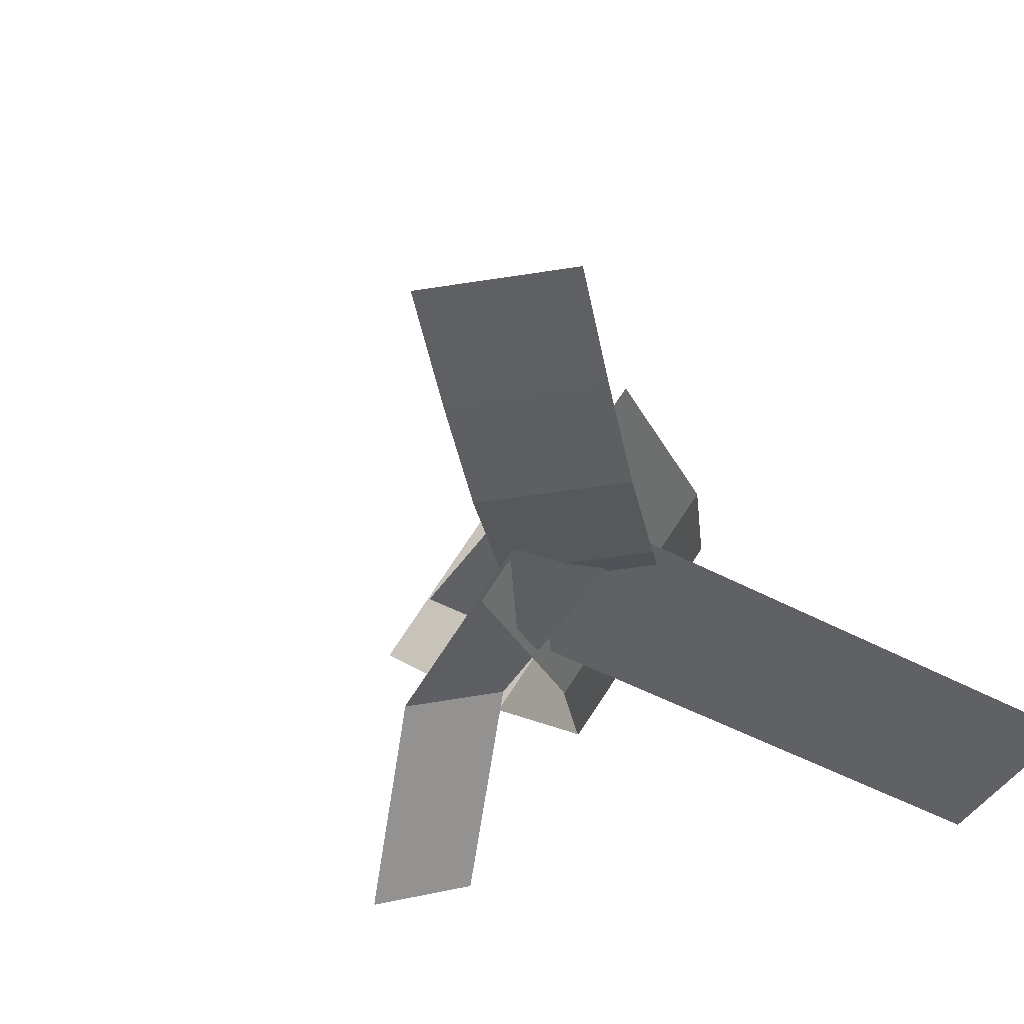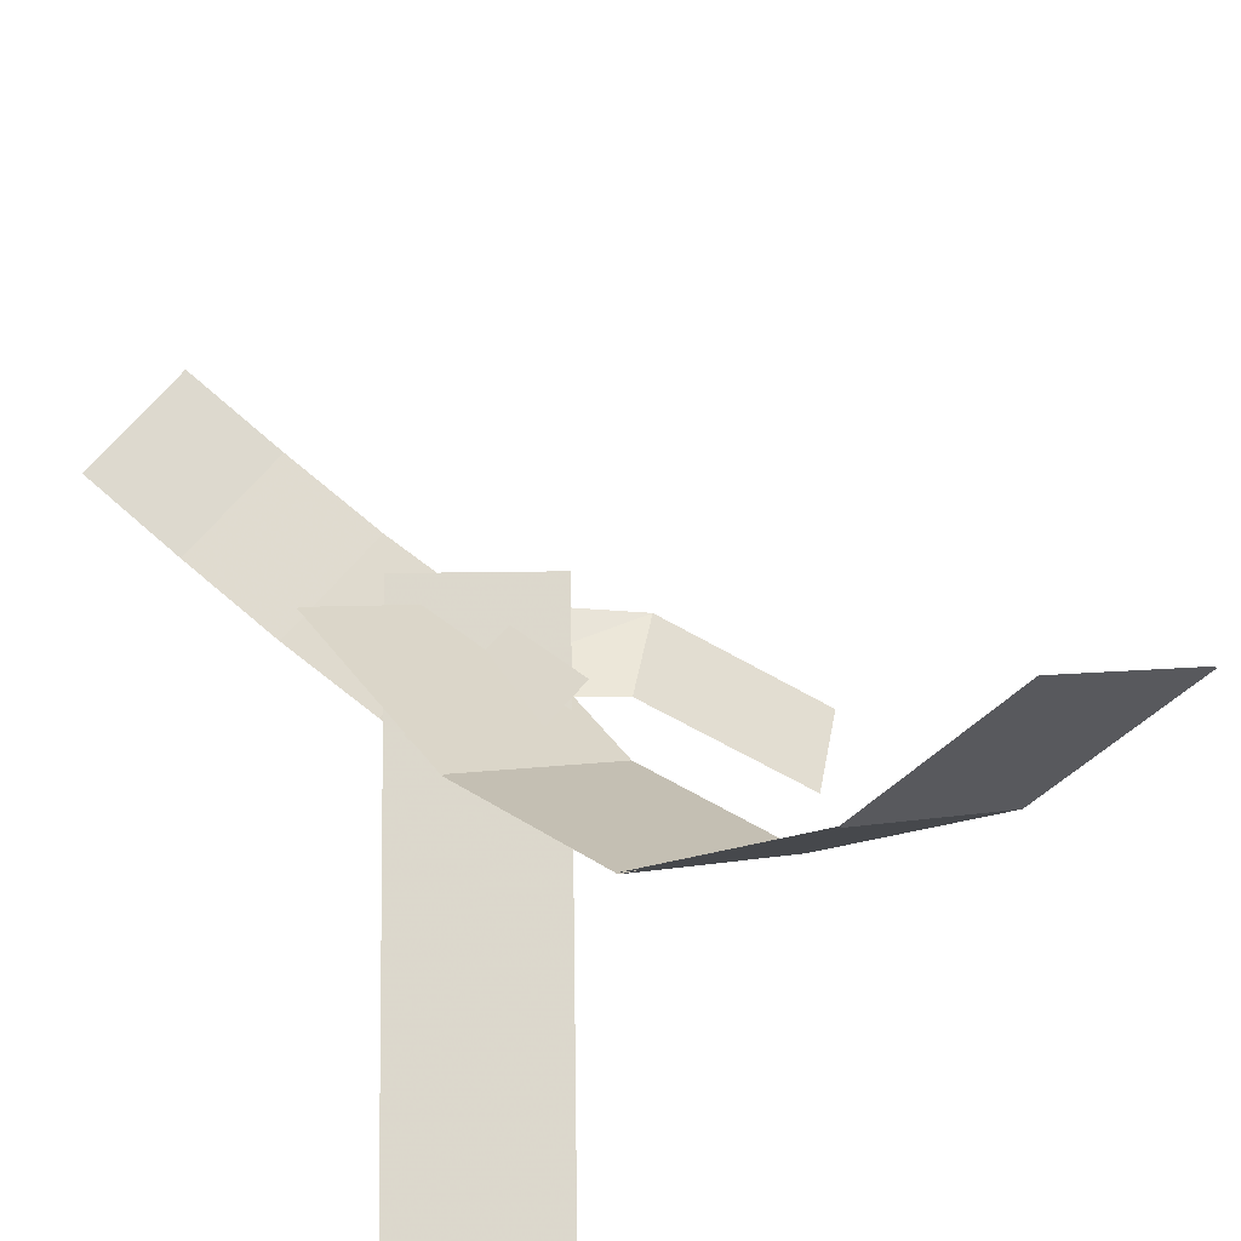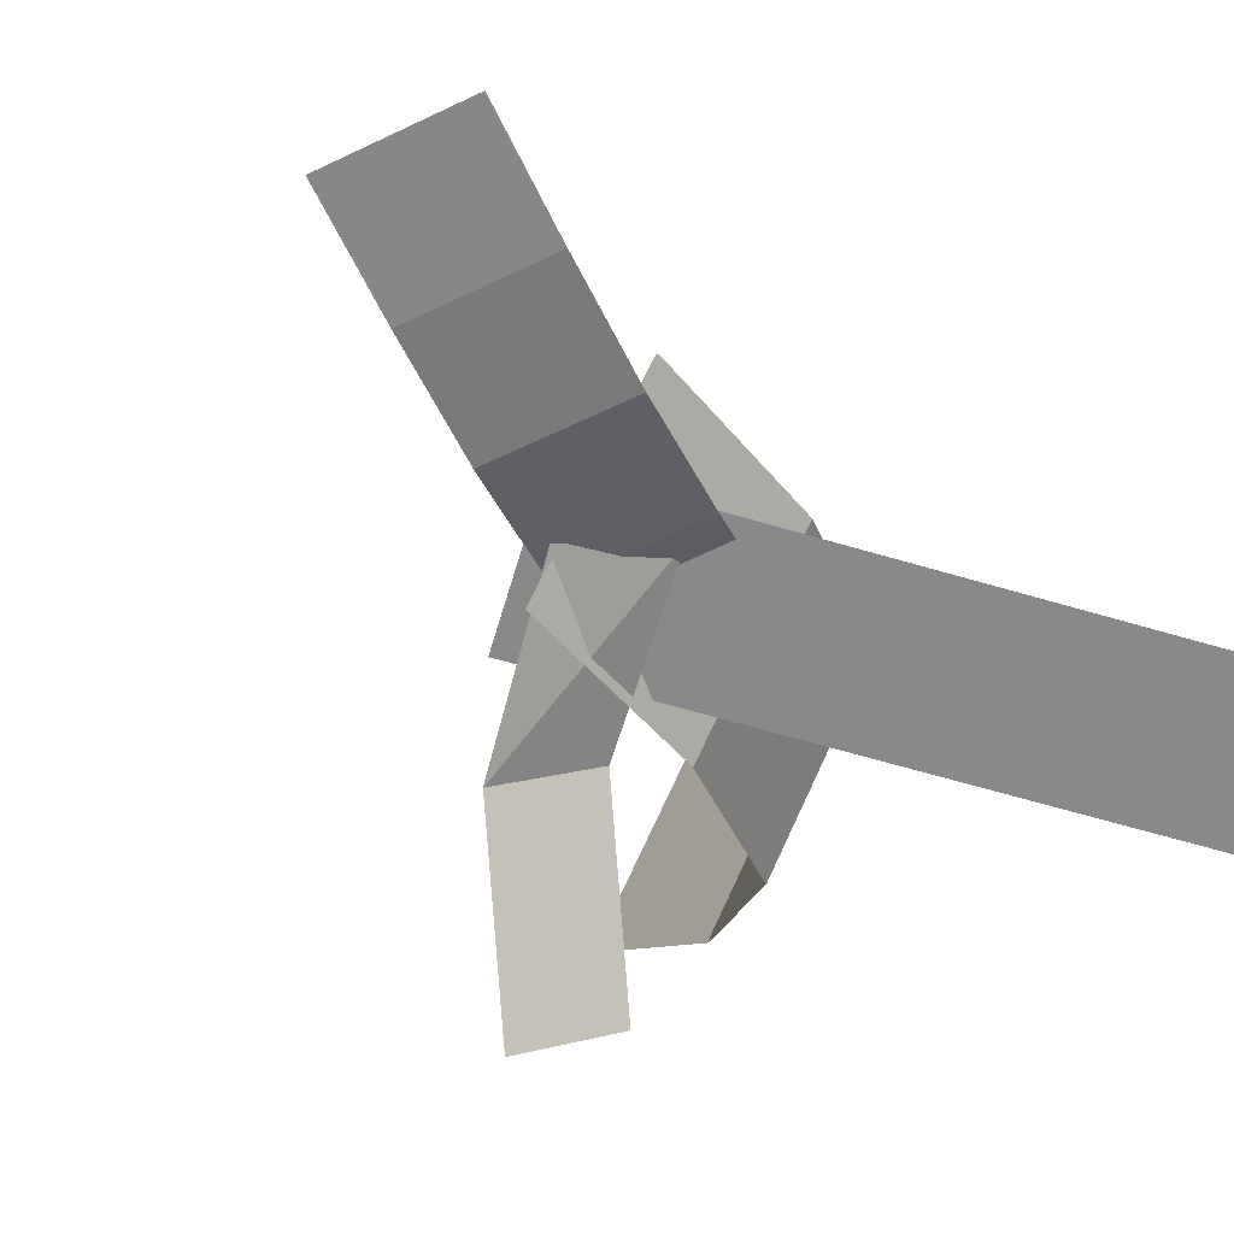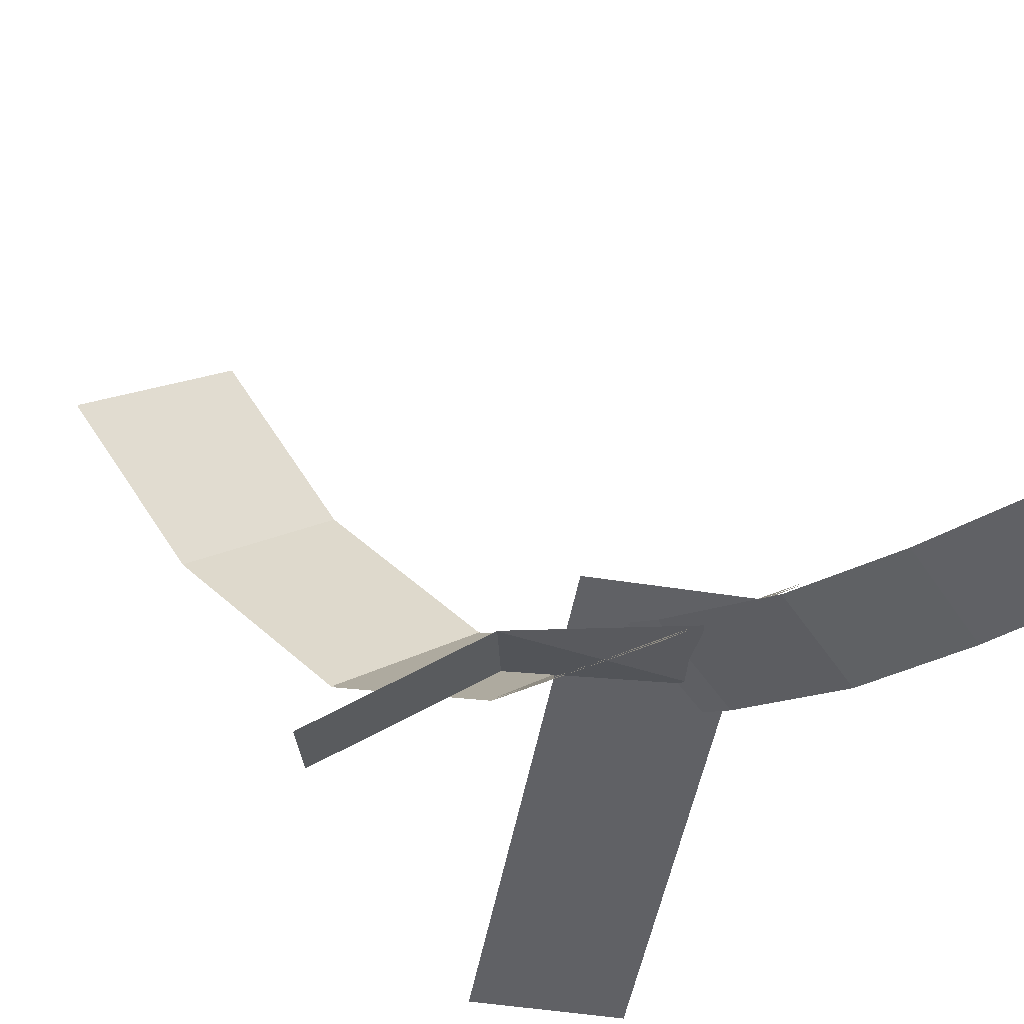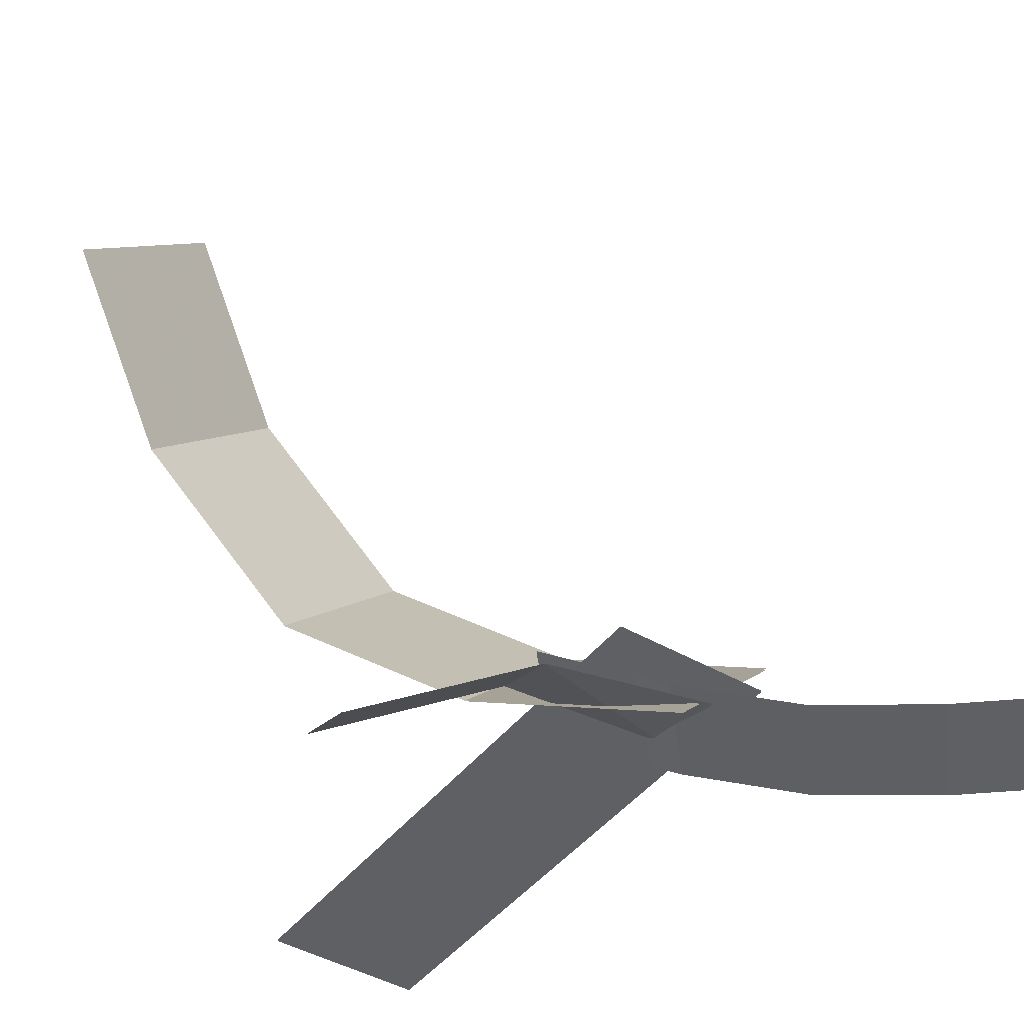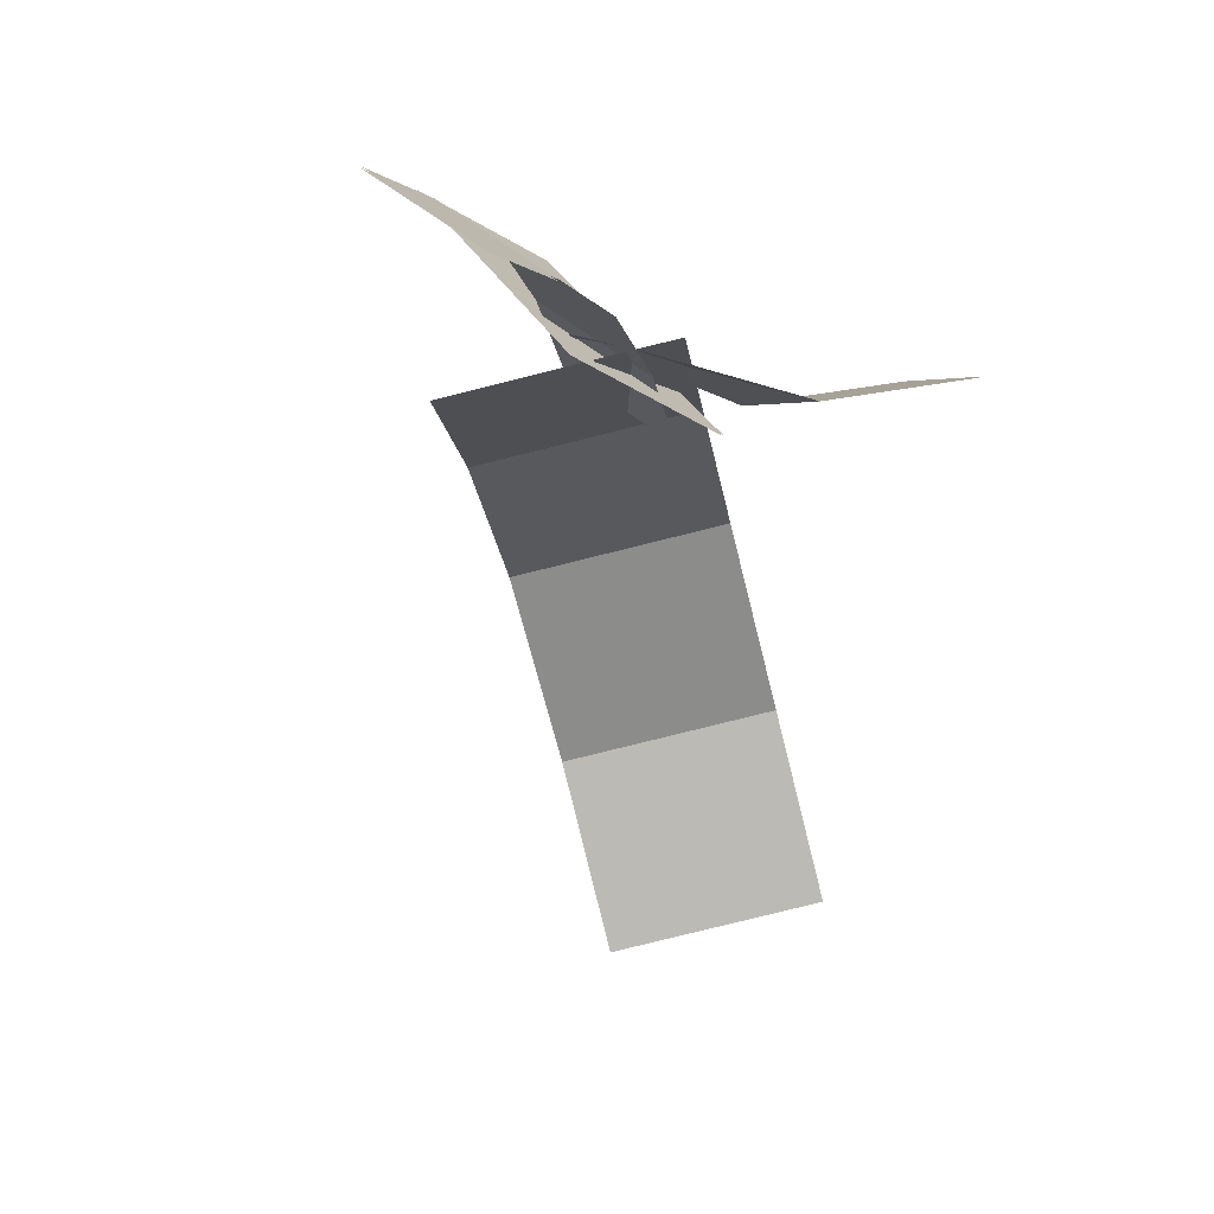
<metadata>
{"format":"obj","ext":"obj","renderer":"f3d","projection":"perspective","resolution":1024,"background":"white","views":[{"elev":-45.1,"azim":-140.9,"up":"+Y"},{"elev":72.1,"azim":-20.1,"up":"+Y"},{"elev":-62.9,"azim":-125.7,"up":"+Y"},{"elev":-48.9,"azim":150.5,"up":"+Y"},{"elev":-43.0,"azim":125.8,"up":"+Y"},{"elev":-78.4,"azim":-30.5,"up":"+Z"}]}
</metadata>
<code>
g yatelandisi_dongxue_04_haidai01_b
v -7.423 5.747 62.11
v 8.046 -9.467 62.11
v -1.159 -18.83 48.15
v -16.63 -3.613 48.15
v 8.014 -9.499 62.24
v -7.455 5.715 62.24
v -16.71 -3.693 48.23
v -1.237 -18.91 48.23
v 20.5 34.14 65.57
v 35.96 18.92 65.57
v 22.21 4.936 67.52
v 6.741 20.15 67.52
v -7.211 -24.98 29.46
v -22.68 -9.767 29.46
v 35.97 18.93 65.71
v 20.5 34.14 65.71
v 6.746 20.15 67.65
v 22.21 4.941 67.65
v -22.77 -9.857 29.51
v -7.3 -25.07 29.51
v -0.2452 -19.45 30.96
v -19.01 -20.18 84.49
v -33.63 -20.11 79.37
v -14.86 -19.38 25.84
v -0.2452 -19.54 30.96
v -14.86 -19.47 25.84
v -33.63 -20.2 79.37
v -19.01 -20.27 84.49
v 5.645 -25.7 34.84
v -11.07 -21.98 28.72
v -15.66 -19.5 36.96
v 1.052 -21.42 42.37
v -15.67 -19.56 36.99
v -11.07 -22.03 28.75
v 5.641 -25.75 34.87
v 1.047 -21.47 42.4
v 18.47 -34.09 45.94
v 13.88 -29.81 53.47
v 13.87 -29.86 53.5
v 18.47 -34.14 45.97
v -24.8 -24.36 26.85
v -13.55 -24.36 20.75
v -7.966 -20.87 31.05
v -19.21 -20.87 37.15
v -13.55 -24.23 20.75
v -24.8 -24.23 26.85
v -19.21 -20.75 37.15
v -7.966 -20.75 31.05
v -35.97 -25.62 6.253
v -24.72 -25.62 0.154
v -19.14 -25.49 10.45
v -30.38 -25.49 16.55
v -2.381 -15.8 41.35
v -13.63 -15.8 47.45
v -24.72 -25.49 0.154
v -35.97 -25.49 6.253
v -30.38 -25.36 16.55
v -19.14 -25.36 10.45
v -13.63 -15.67 47.45
v -2.381 -15.67 41.35
f 1 2 3
f 3 4 1
f 5 6 7
f 7 8 5
f 9 10 11
f 11 12 9
f 12 11 2
f 2 1 12
f 13 14 4
f 4 3 13
f 15 16 17
f 17 18 15
f 18 17 6
f 6 5 18
f 19 20 8
f 8 7 19
f 21 22 23
f 23 24 21
f 25 26 27
f 27 28 25
f 29 30 31
f 31 32 29
f 33 34 35
f 35 36 33
f 37 29 32
f 32 38 37
f 39 36 35
f 35 40 39
f 41 42 43
f 43 44 41
f 45 46 47
f 47 48 45
f 49 50 51
f 51 52 49
f 52 51 42
f 42 41 52
f 53 54 44
f 44 43 53
f 55 56 57
f 57 58 55
f 58 57 46
f 46 45 58
f 59 60 48
f 48 47 59

</code>
